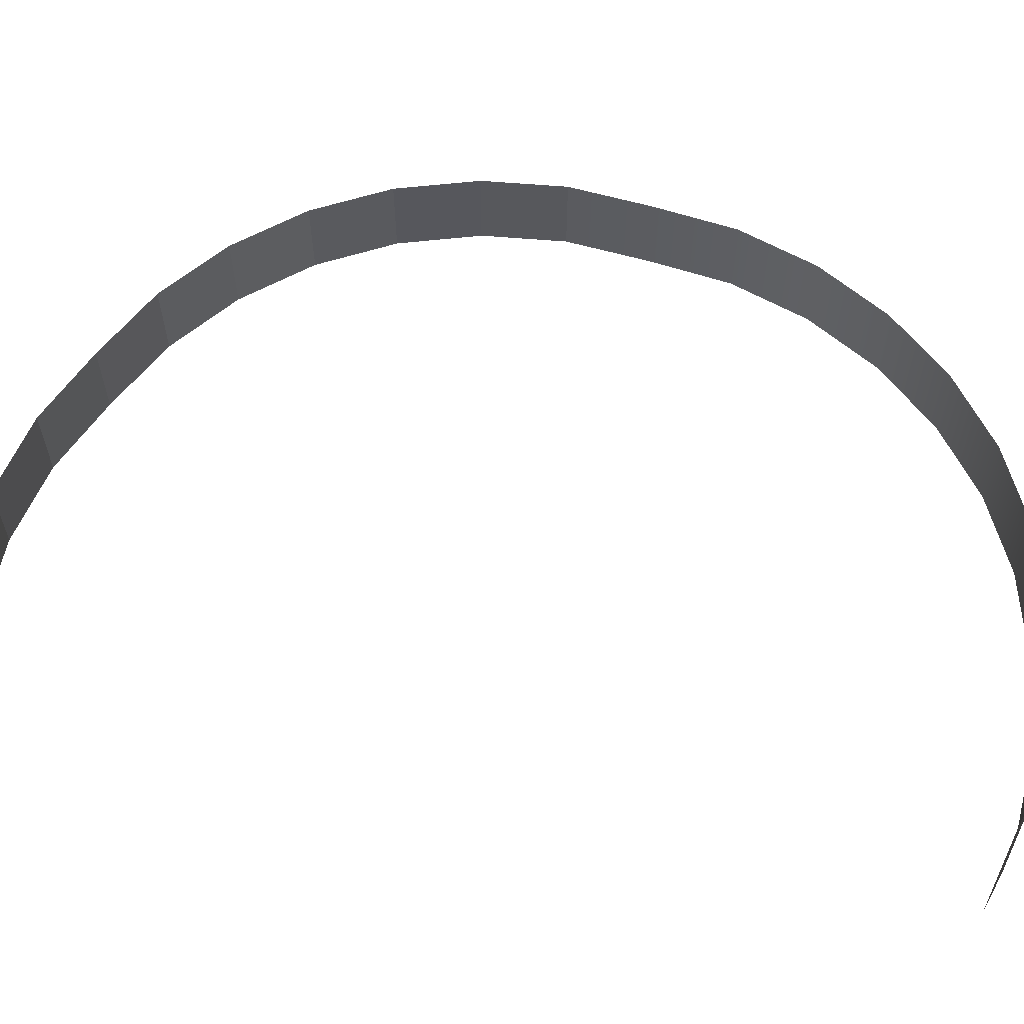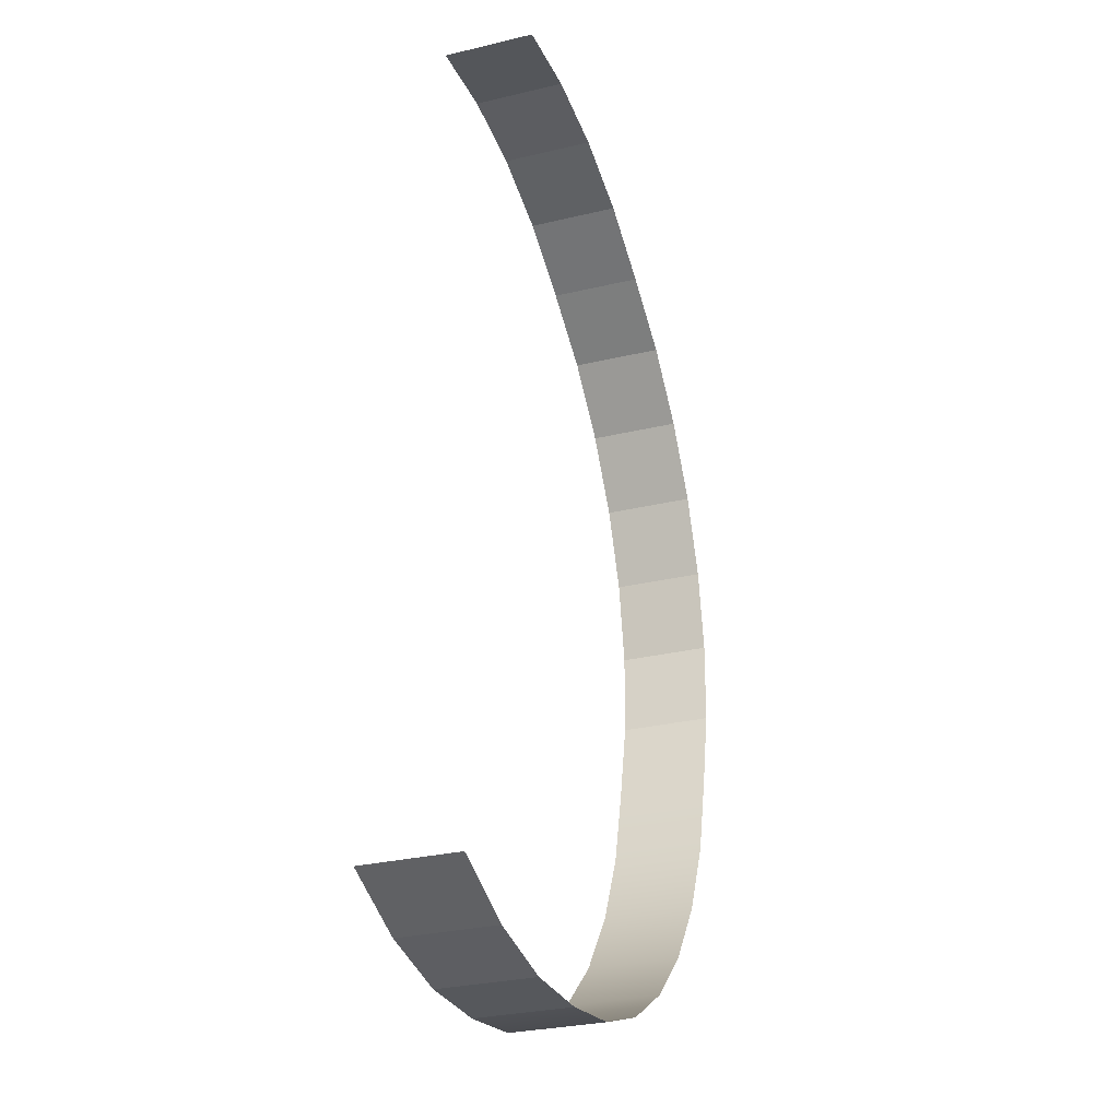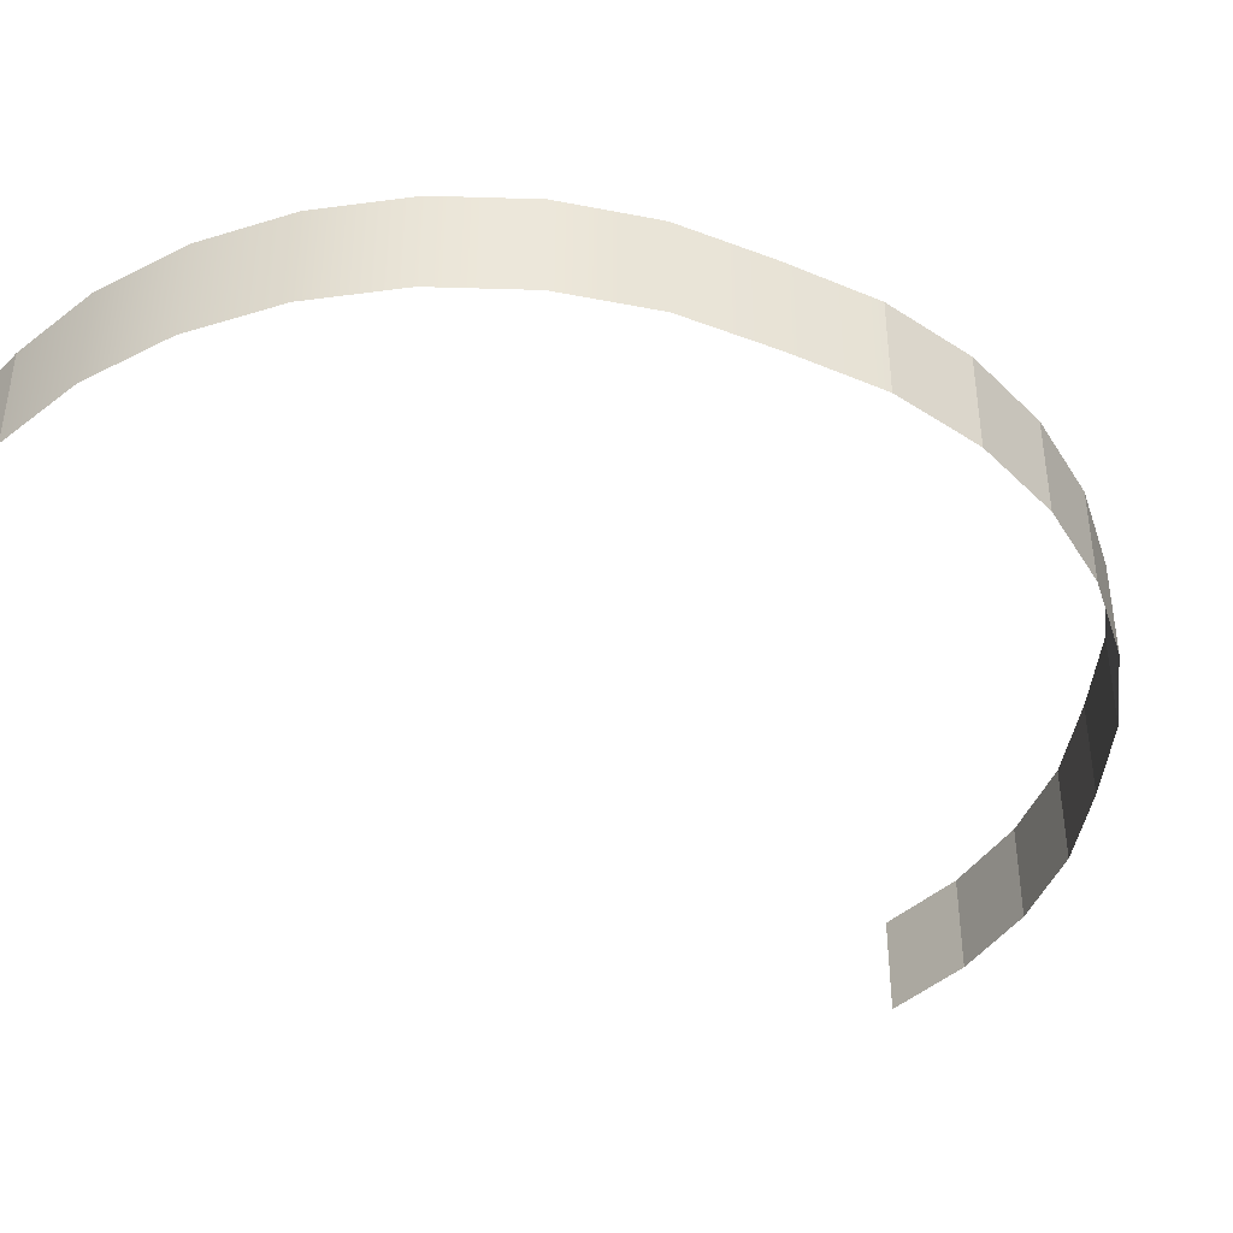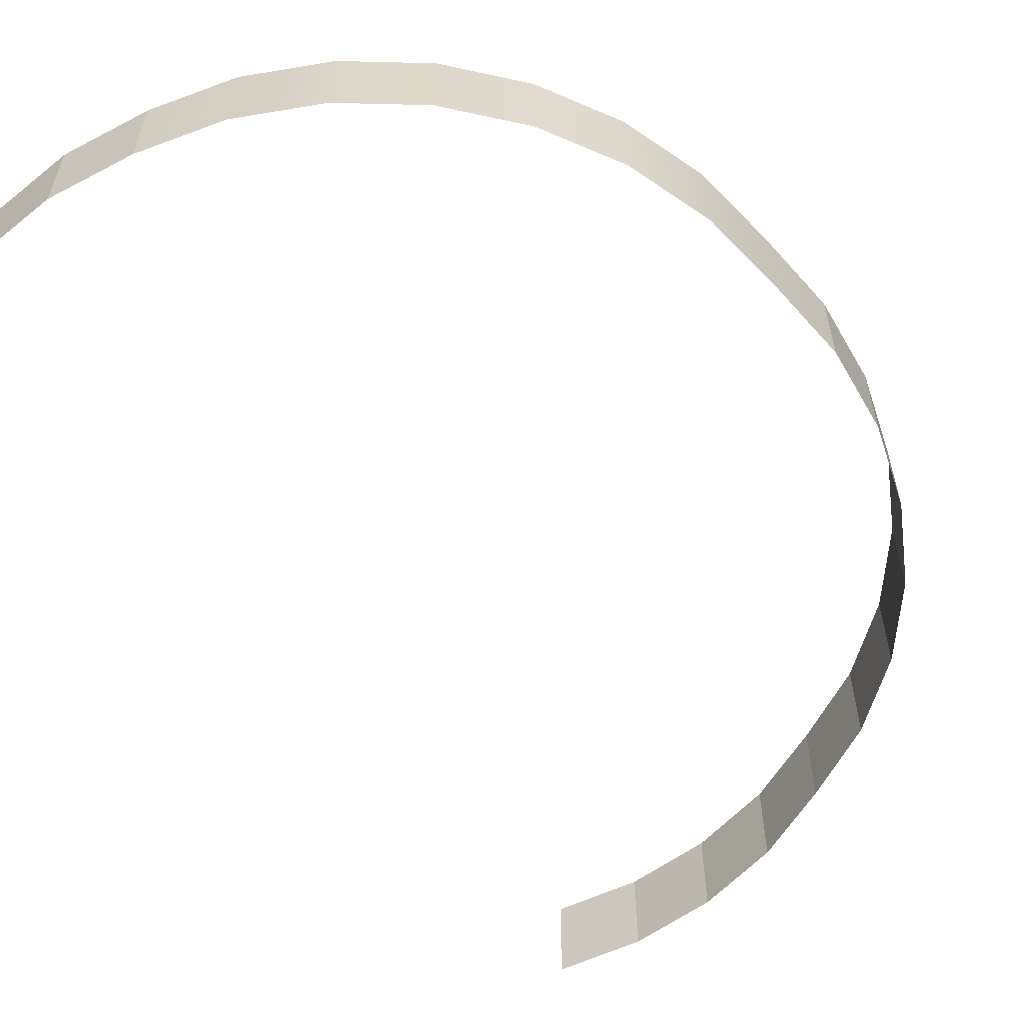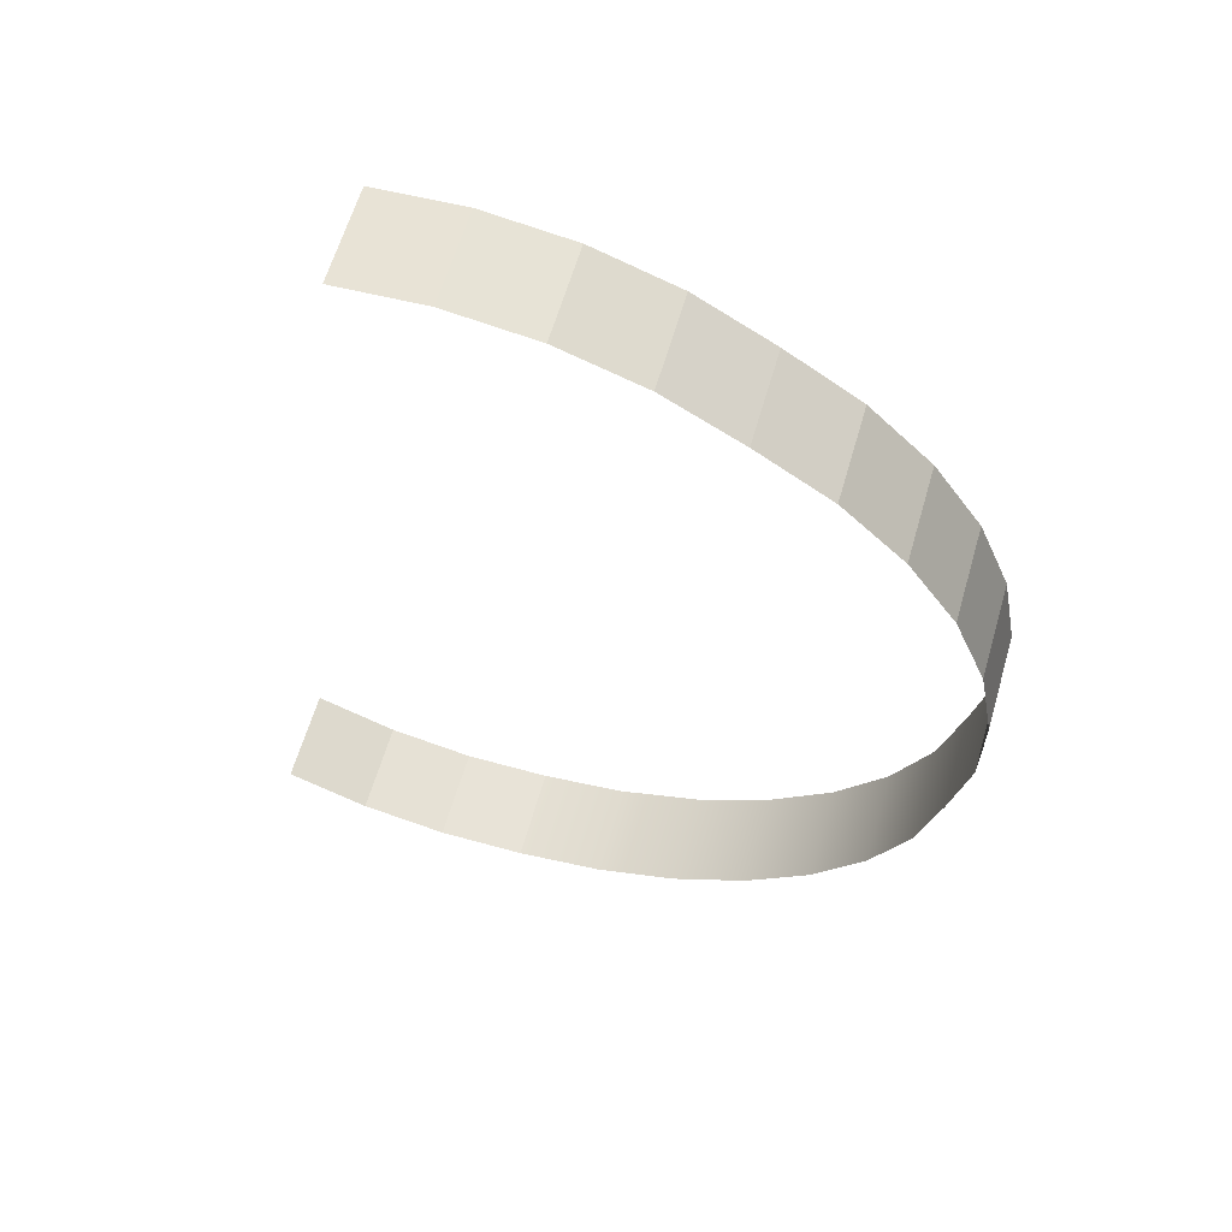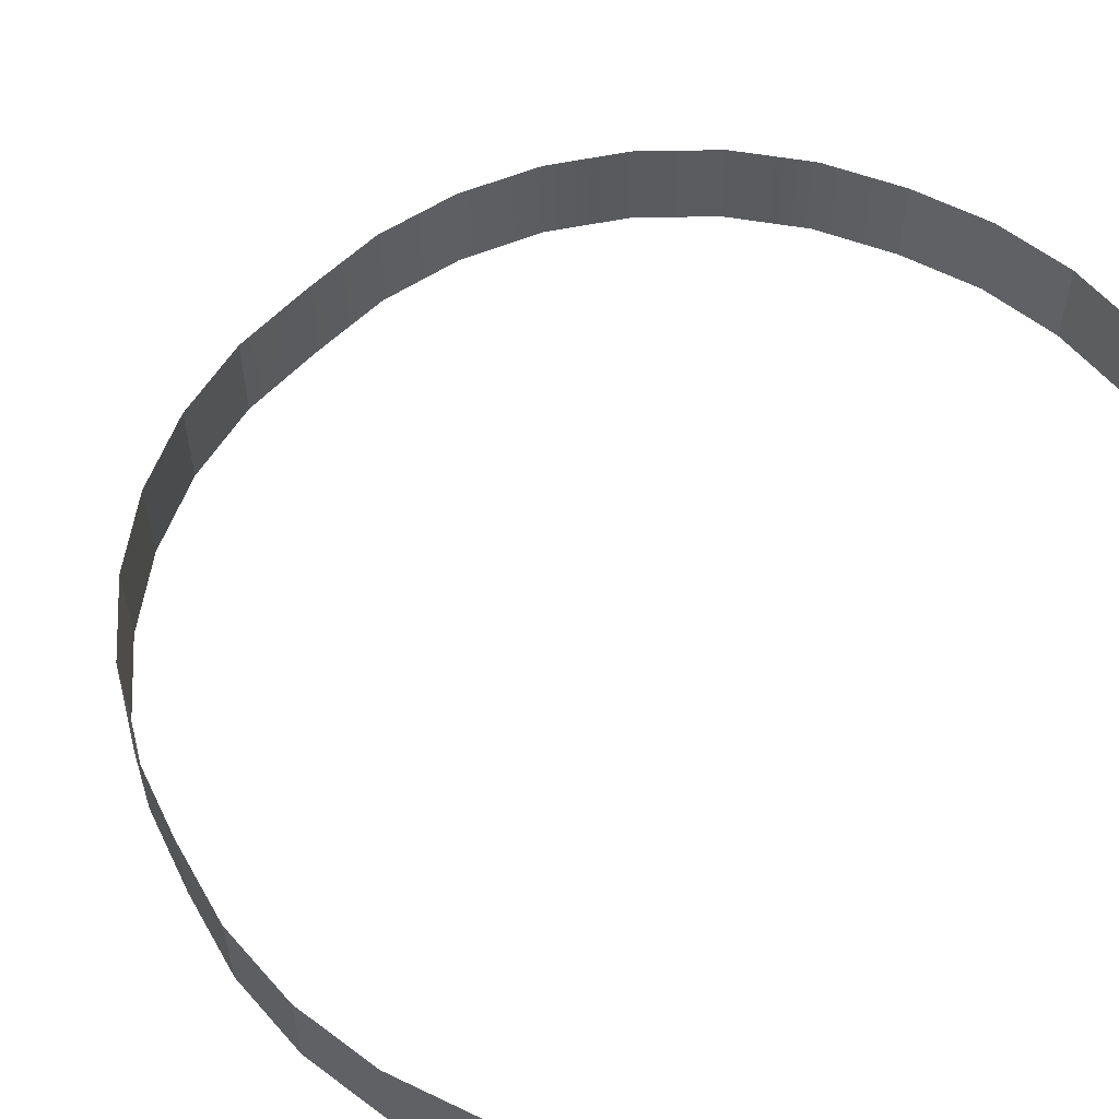
<metadata>
{"format":"obj","ext":"obj","renderer":"f3d","projection":"perspective","resolution":1024,"background":"white","views":[{"elev":61.3,"azim":94.1,"up":"+Y"},{"elev":-28.6,"azim":109.9,"up":"+Z"},{"elev":-41.8,"azim":-129.0,"up":"+Y"},{"elev":-58.3,"azim":-150.9,"up":"+Y"},{"elev":61.4,"azim":-163.9,"up":"+Z"},{"elev":56.3,"azim":29.6,"up":"+Y"}]}
</metadata>
<code>
g background_2_western_1_mountains
v 233.8 62.04 -261.6
v 233.8 -1.021e-06 -261.6
v 176.9 -2.663e-07 -253.6
v 176.9 62.04 -253.6
v 122.8 -7.012e-07 -234.6
v 122.8 62.04 -234.6
v 73.48 -1.088e-06 -205.5
v 73.48 62.04 -205.5
v 30.81 -1.413e-06 -167.4
v 30.81 62.04 -167.4
v 30.81 62.04 -167.4
v 30.81 -1.413e-06 -167.4
v -3.55 -1.662e-06 -121.6
v -3.55 62.04 -121.6
v -28.28 -1.827e-06 -70.04
v -28.28 62.04 -70.04
v -42.43 6.645e-06 -14.62
v -42.43 62.04 -14.62
v -54.3 1.269e-05 41.52
v -54.3 62.04 41.52
v -54.3 62.04 41.52
v -54.3 1.269e-05 41.52
v -55.01 1.762e-05 98.85
v -55.01 62.04 98.85
v -55.01 62.04 98.85
v -55.01 1.762e-05 98.85
v -44.53 1.775e-05 155.2
v -44.53 62.04 155.2
v -44.53 62.04 155.2
v -44.53 1.775e-05 155.2
v -23.27 1.309e-05 208.3
v -23.27 62.04 208.3
v -23.27 62.04 208.3
v -23.27 1.309e-05 208.3
v 7.968 1.338e-05 256.3
v 7.968 62.04 256.3
v 7.968 62.04 256.3
v 7.968 1.338e-05 256.3
v 47.97 1.375e-05 297.1
v 47.97 62.04 297.1
v 47.97 62.04 297.1
v 47.97 1.375e-05 297.1
v 95.21 1.905e-05 329.4
v 95.21 62.04 329.4
v 95.21 62.04 329.4
v 95.21 1.905e-05 329.4
v 144.5 2.681e-05 358.7
v 144.5 62.04 358.7
v 144.5 62.04 358.7
v 144.5 2.681e-05 358.7
v 198.5 2.483e-05 377.8
v 198.5 62.04 377.8
v 198.5 62.04 377.8
v 198.5 2.483e-05 377.8
v 255.2 1.799e-05 385.9
v 255.2 62.04 385.9
v 255.2 62.04 385.9
v 255.2 1.799e-05 385.9
v 312.3 2.09e-05 382.8
v 312.3 62.04 382.8
v 400.6 62.04 -230.1
v 400.6 4.054e-06 -230.1
v 347.4 1.153e-06 -251.5
v 347.4 62.04 -251.5
v 347.4 62.04 -251.5
v 347.4 1.153e-06 -251.5
v 291.1 -1.765e-06 -262.2
v 291.1 62.04 -262.2
v 291.1 62.04 -262.2
v 291.1 -1.765e-06 -262.2
v 233.8 -1.021e-06 -261.6
v 233.8 62.04 -261.6
g background_2_western_1_mountains_0
f 3 2 1
f 4 3 1
f 5 3 4
f 6 5 4
f 7 5 6
f 8 7 6
f 9 7 8
f 10 9 8
f 13 12 11
f 14 13 11
f 15 13 14
f 16 15 14
f 17 15 16
f 18 17 16
f 19 17 18
f 20 19 18
f 23 22 21
f 24 23 21
f 27 26 25
f 28 27 25
f 31 30 29
f 32 31 29
f 35 34 33
f 36 35 33
f 39 38 37
f 40 39 37
f 43 42 41
f 44 43 41
f 47 46 45
f 48 47 45
f 51 50 49
f 52 51 49
f 55 54 53
f 56 55 53
f 59 58 57
f 60 59 57
f 63 62 61
f 64 63 61
f 67 66 65
f 68 67 65
f 71 70 69
f 72 71 69

</code>
